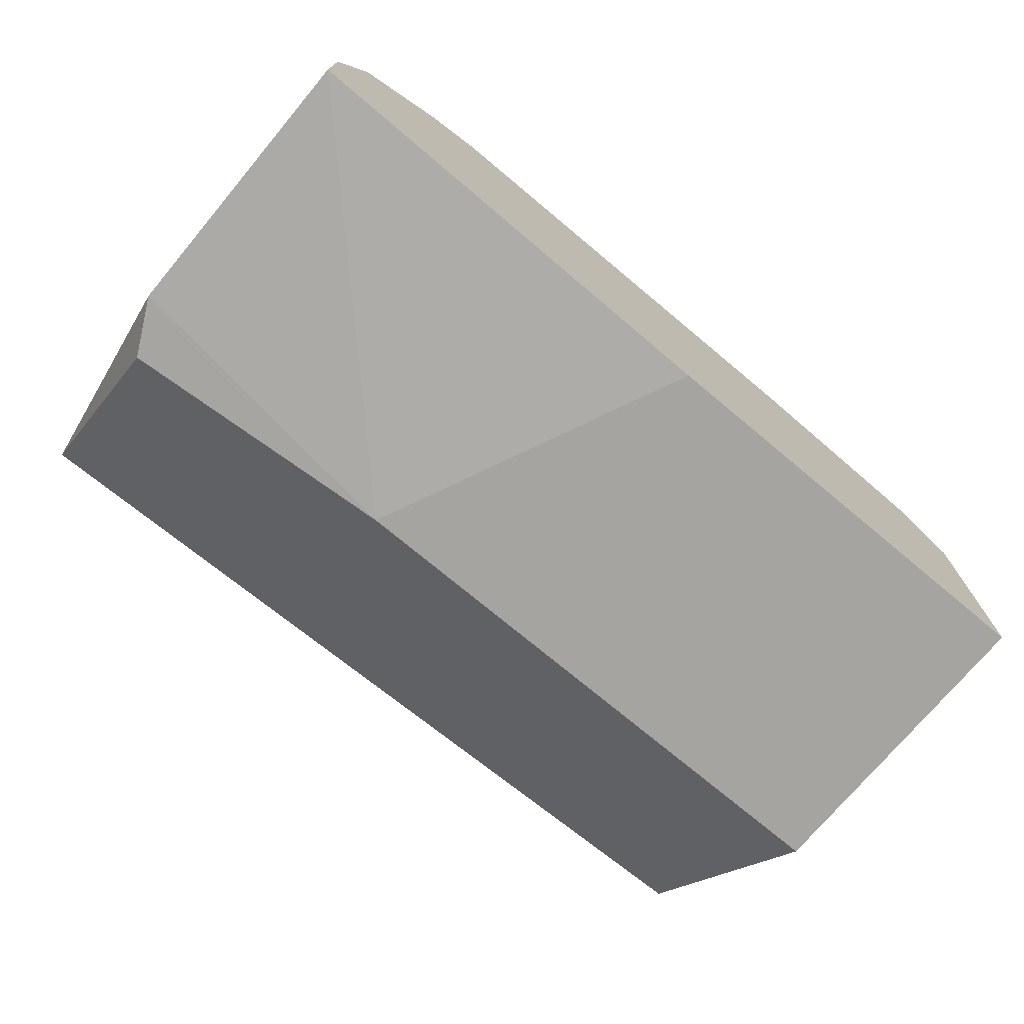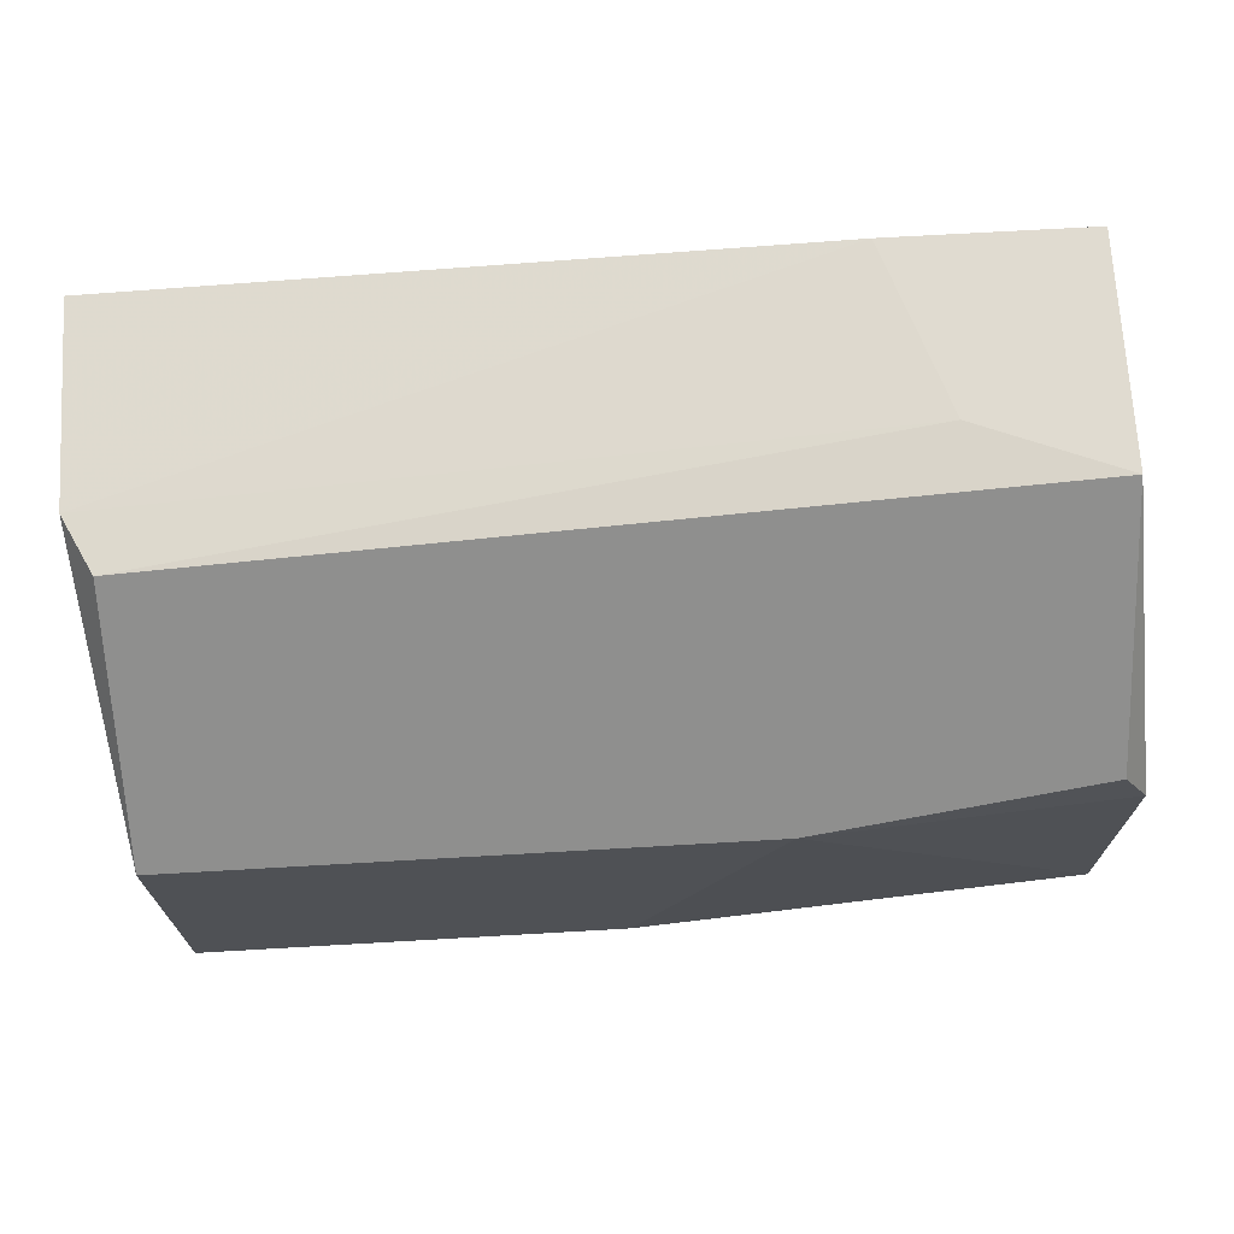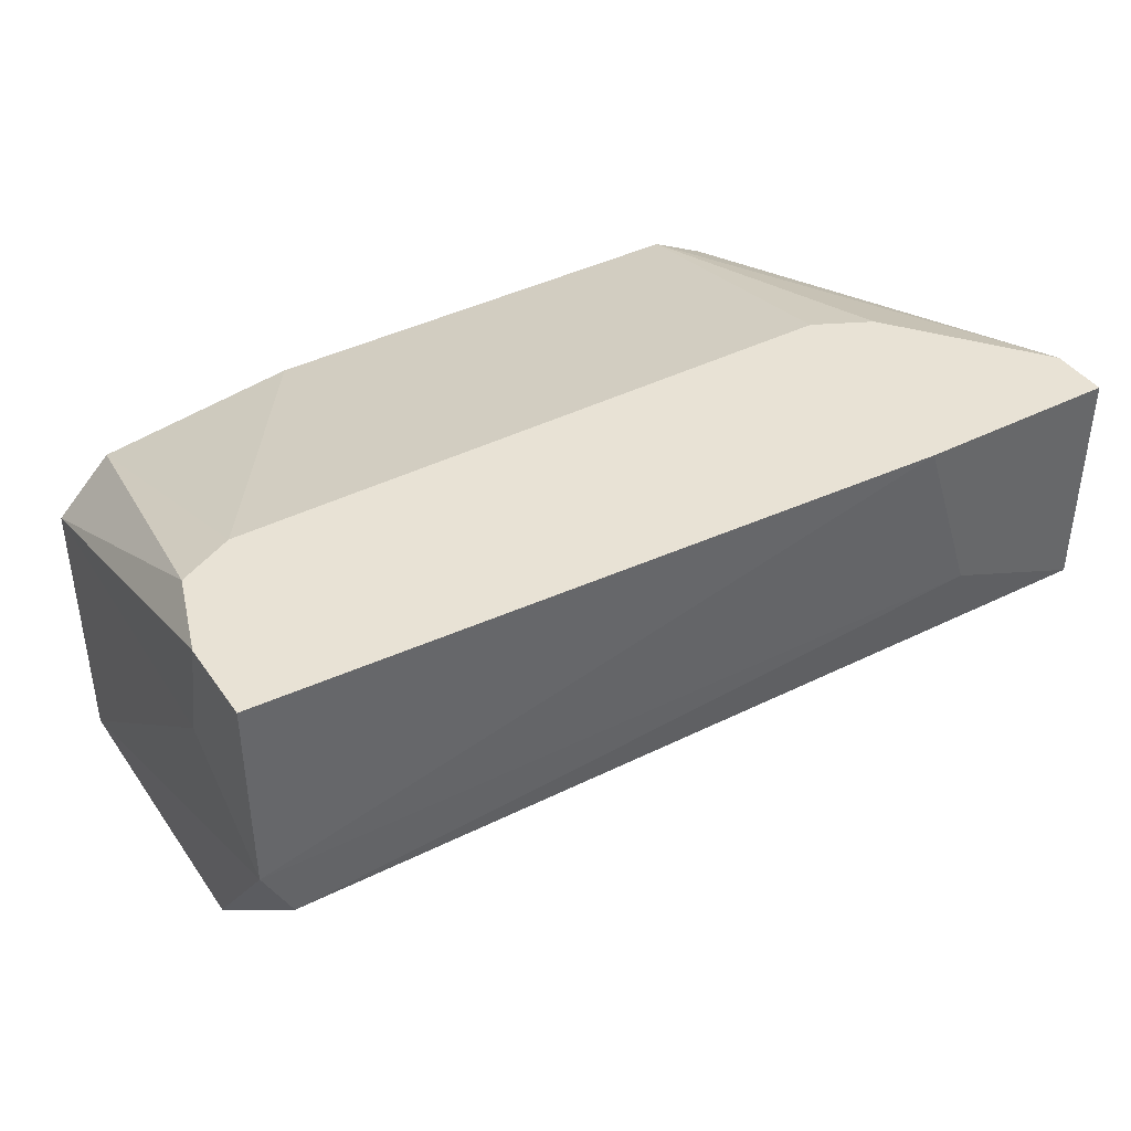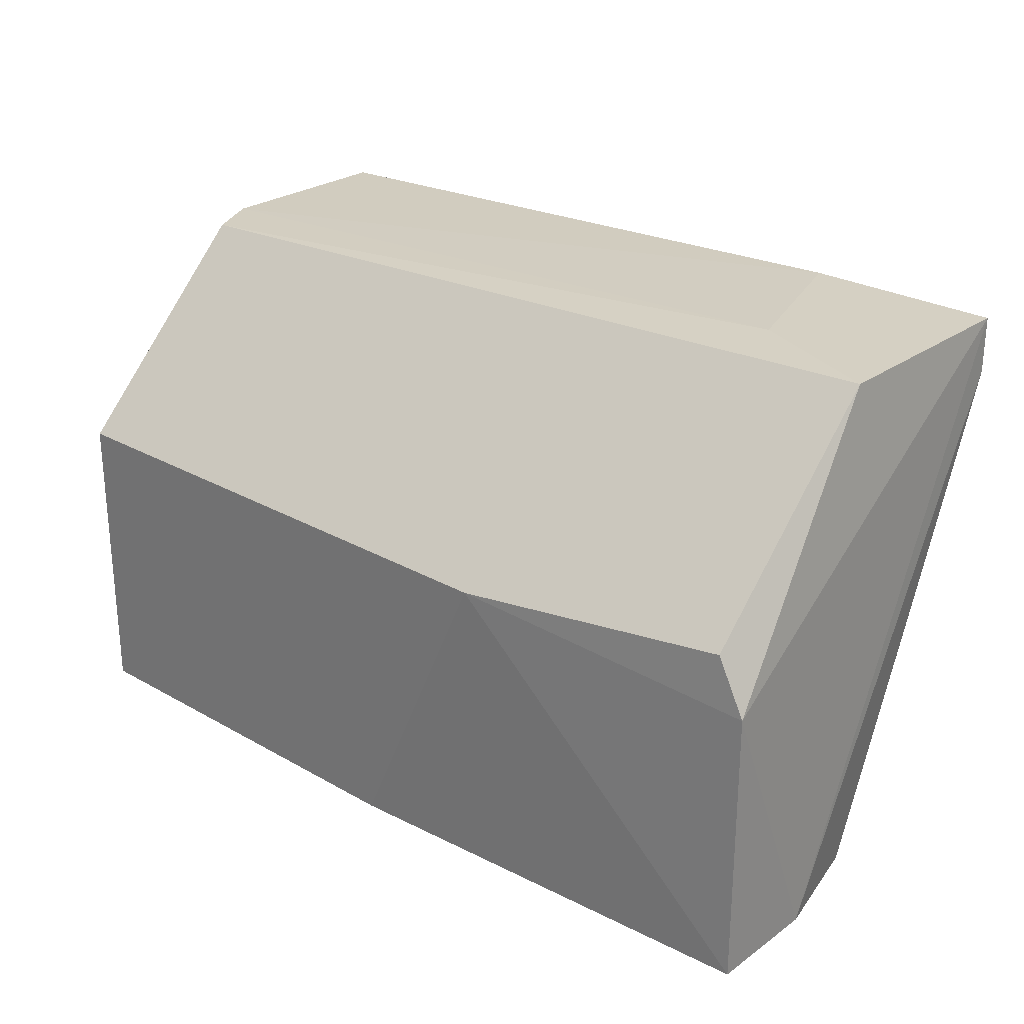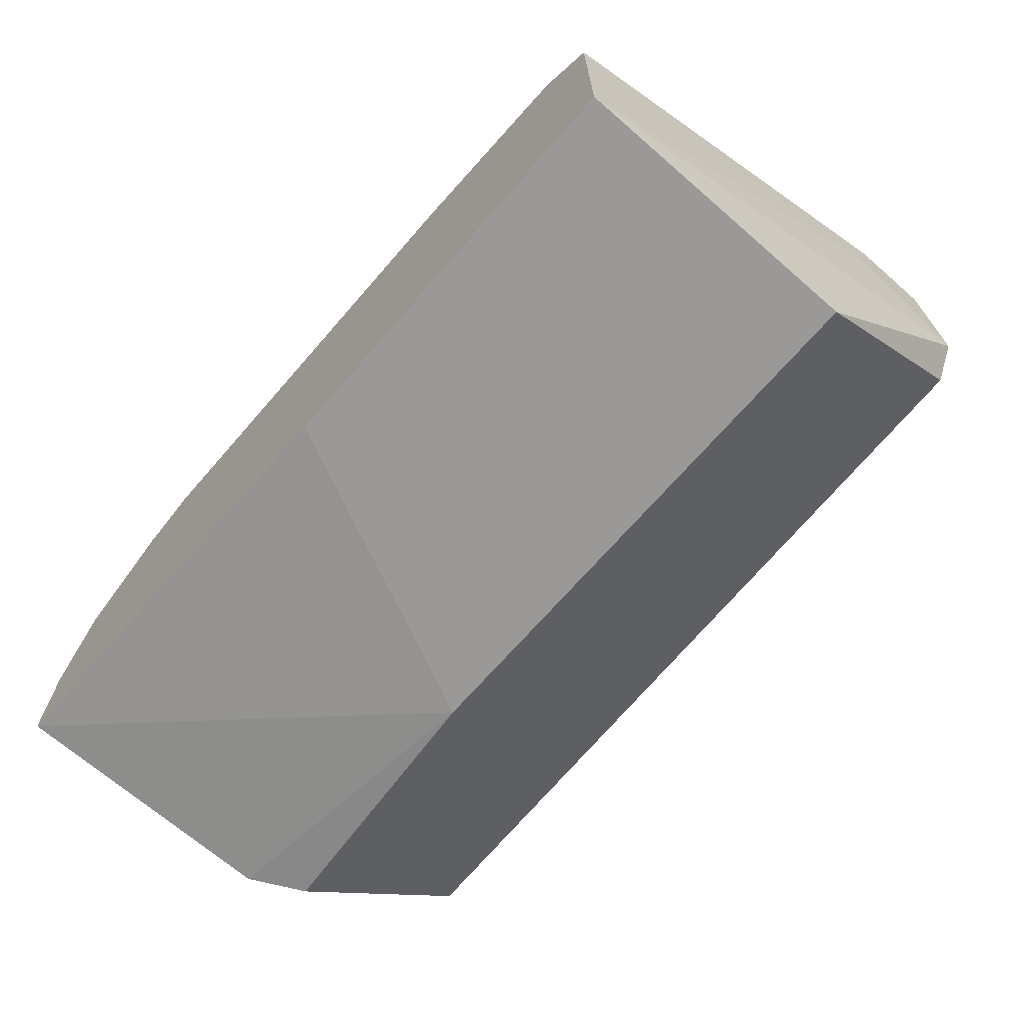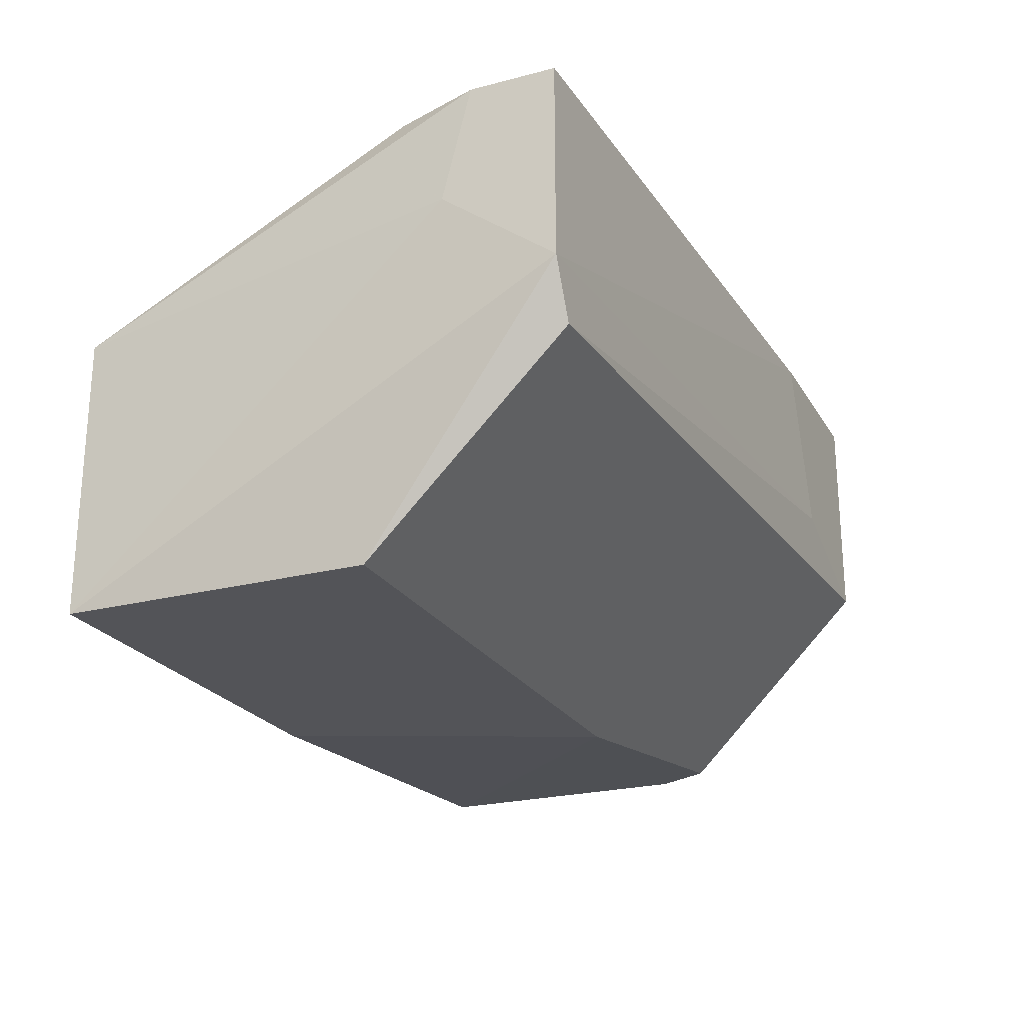
<metadata>
{"format":"obj","ext":"obj","renderer":"f3d","projection":"perspective","resolution":1024,"background":"white","views":[{"elev":-73.5,"azim":-39.9,"up":"+Z"},{"elev":70.0,"azim":176.7,"up":"+Y"},{"elev":40.7,"azim":148.4,"up":"+Z"},{"elev":26.2,"azim":-138.1,"up":"+Y"},{"elev":-68.9,"azim":49.0,"up":"+Z"},{"elev":-23.4,"azim":113.6,"up":"+Z"}]}
</metadata>
<code>
v 0.02841 0.03484 0.002923
v 0.06138 0.02336 -0.02002
v 0.06138 0.0334 -0.009976
v 0.06138 0.007597 -0.02002
v 0.06138 0.007597 -0.005681
v 0.06138 0.0248 0.002923
v 0.02411 0.0248 0.002923
v 0.02698 0.02336 0.002923
v 0.04848 0.007597 -0.001379
v 0.03988 0.007597 -0.02002
v 0.03271 0.02336 -0.02002
v 0.01694 0.02193 -0.01858
v 0.01694 0.007597 -0.01284
v 0.01694 0.007597 -0.01858
v 0.02268 0.007597 -0.002814
v 0.06282 0.02766 -0.002814
v 0.06282 0.0334 -0.007113
v 0.06282 0.0334 0.002923
v 0.06282 0.0291 0.002923
v 0.01838 0.03484 -0.008546
v 0.01838 0.03484 0.002923
v 0.01838 0.03197 0.002923
v 0.01838 0.007597 -0.007113
v 0.01838 0.0248 -0.01858
v 0.02555 0.03484 -0.005681
v 0.02555 0.007597 -0.001379
v 0.05852 0.02336 0.002923
v 0.05852 0.007597 -0.002814
f 17 3 25
f 18 1 7
f 28 14 4
f 14 28 15
f 2 20 3
f 7 1 22
f 18 7 27
f 15 28 26
f 7 22 26
f 22 15 26
f 20 2 11
f 2 4 11
f 24 20 11
f 28 4 5
f 14 15 23
f 15 22 23
f 28 27 9
f 26 28 9
f 27 26 9
f 4 14 10
f 11 4 10
f 14 11 10
f 20 24 12
f 11 14 12
f 24 11 12
f 1 18 17
f 4 2 17
f 2 3 17
f 18 27 19
f 17 18 19
f 1 20 21
f 22 1 21
f 20 12 21
f 21 12 13
f 14 23 13
f 23 22 13
f 12 14 13
f 22 21 13
f 27 7 8
f 7 26 8
f 26 27 8
f 27 28 6
f 28 5 6
f 19 27 6
f 5 19 6
f 5 4 16
f 4 17 16
f 19 5 16
f 17 19 16
f 20 1 25
f 3 20 25
f 1 17 25

</code>
